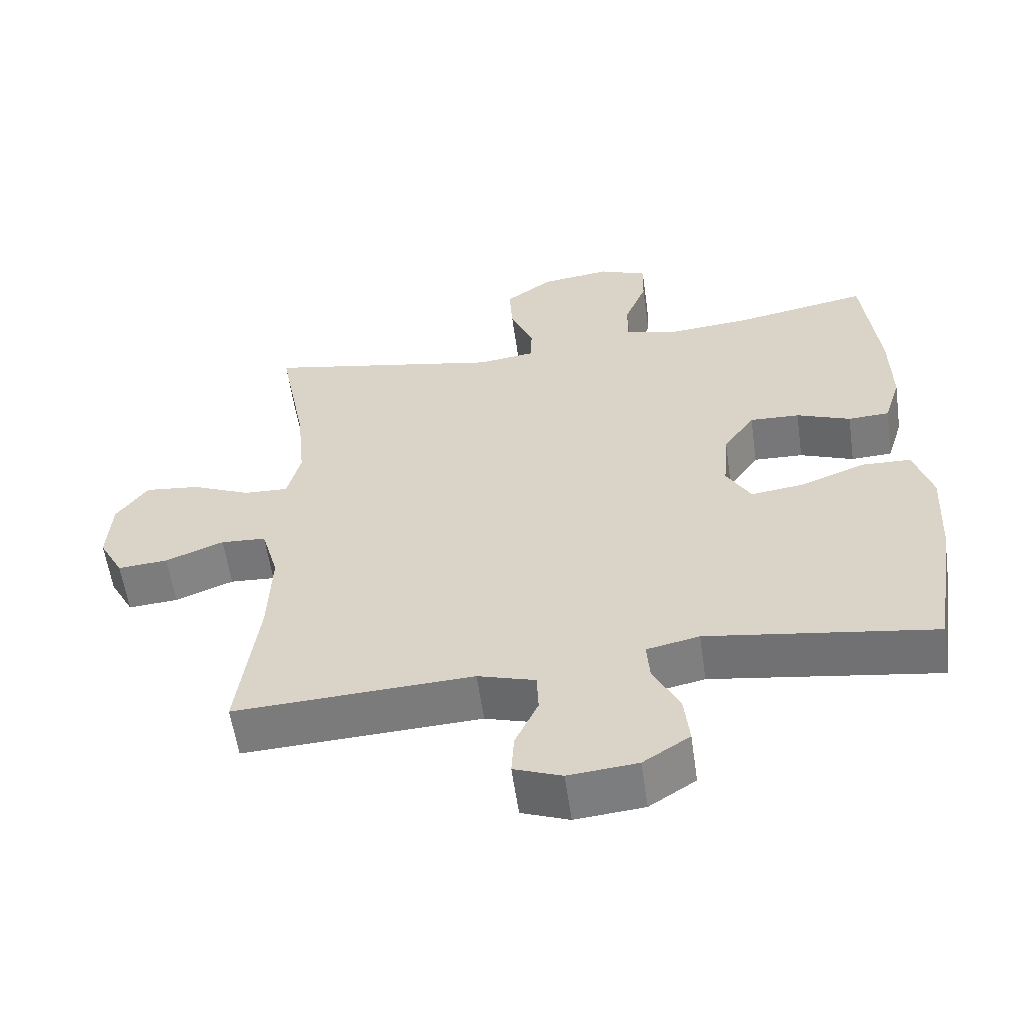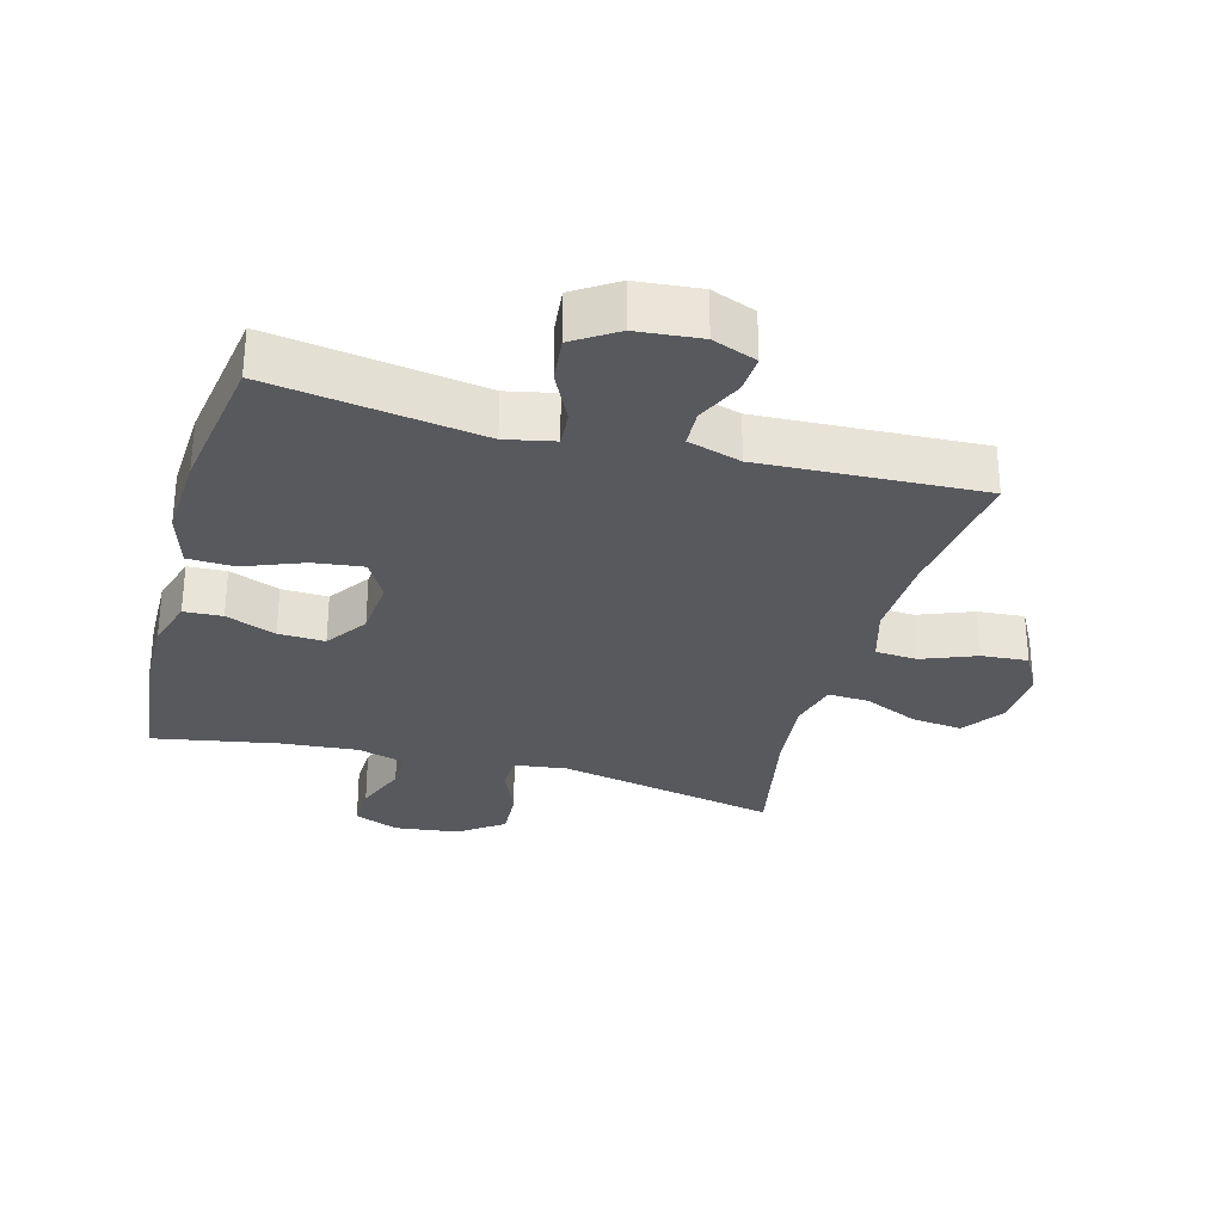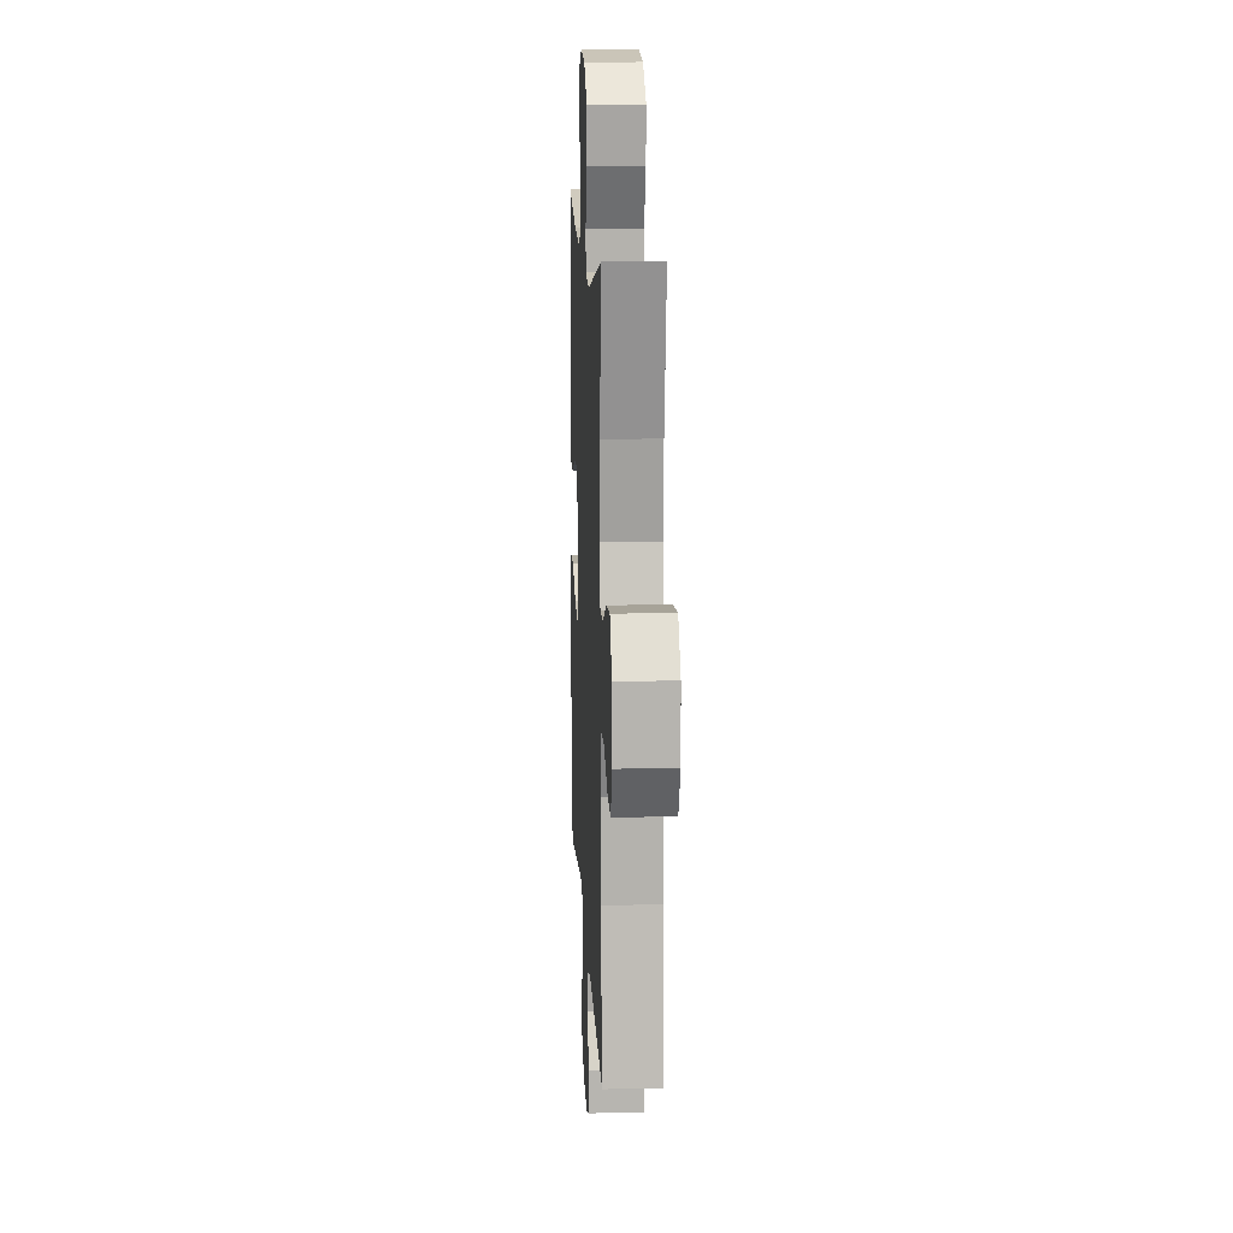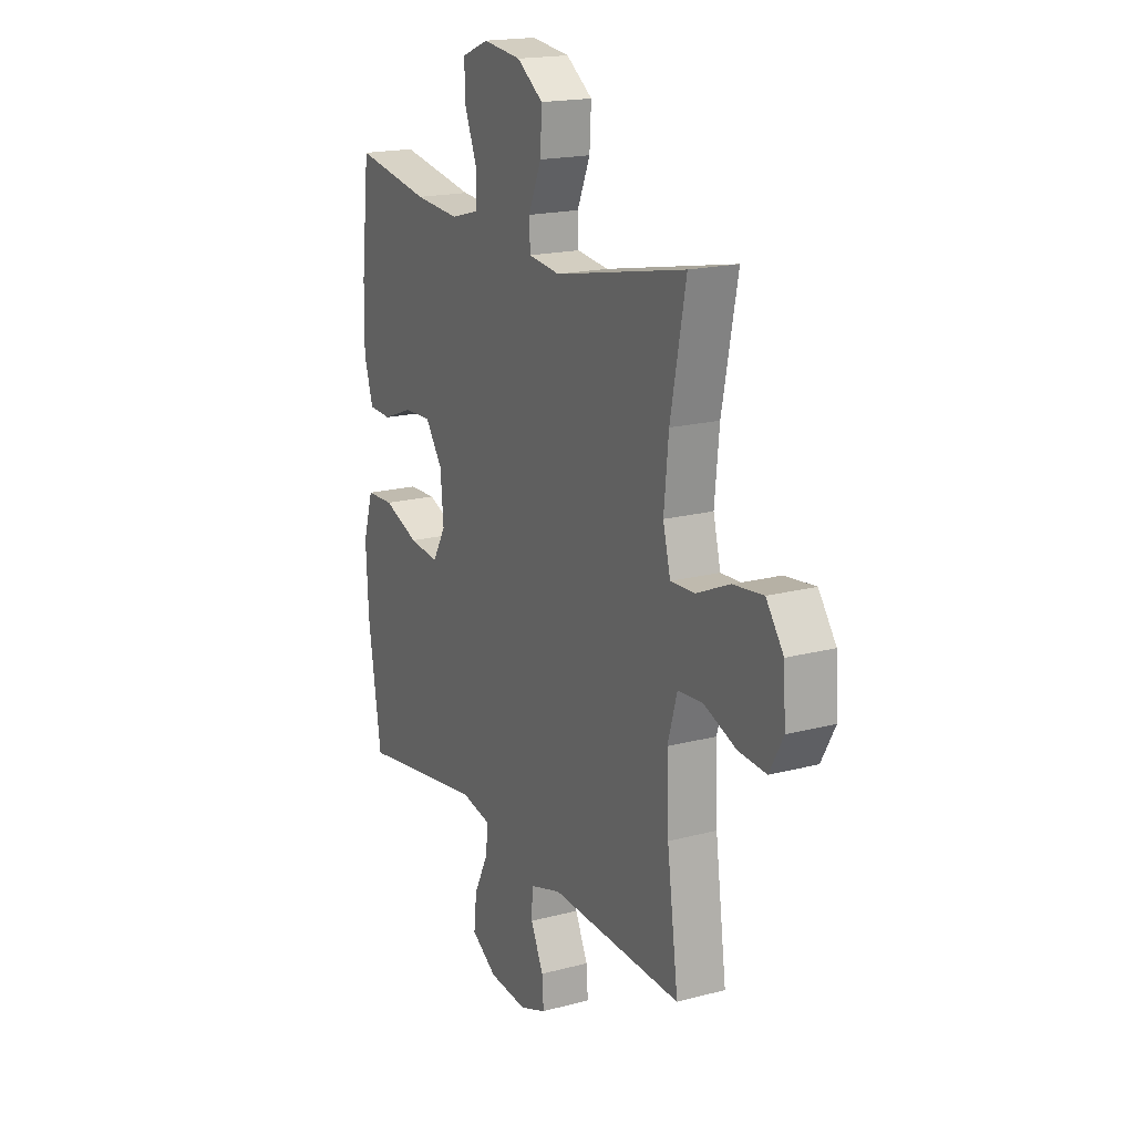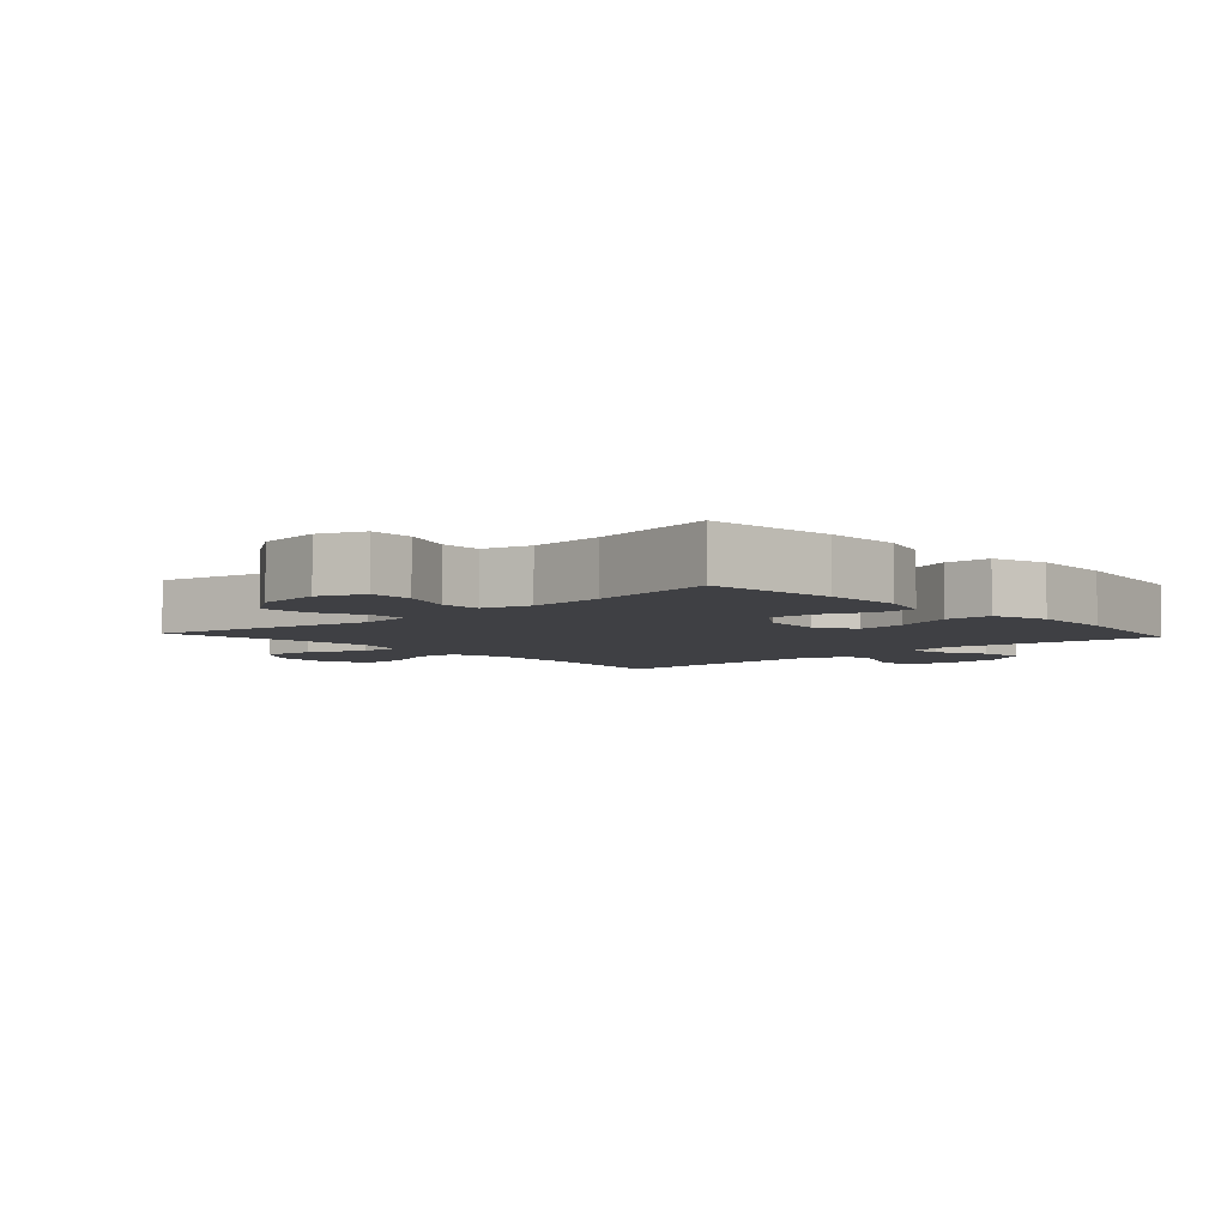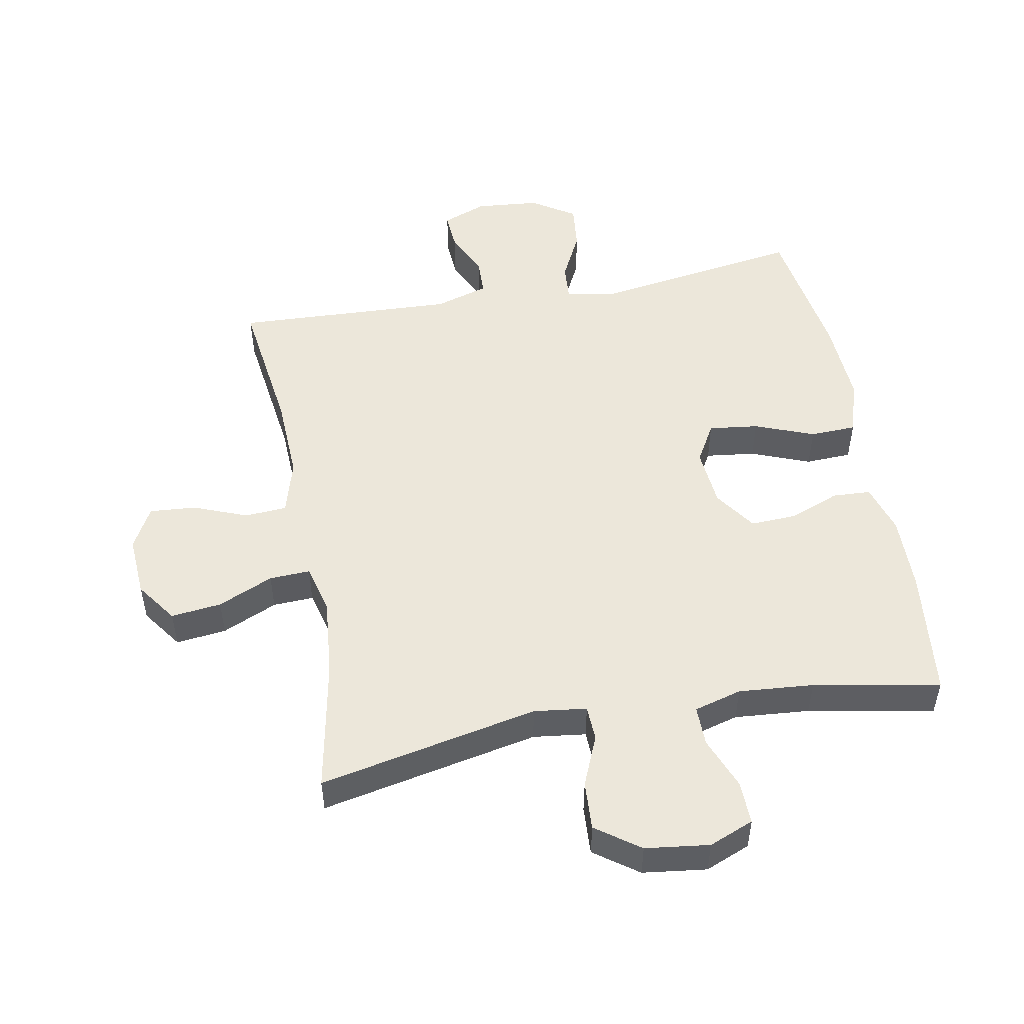
<metadata>
{"format":"obj","ext":"obj","renderer":"f3d","projection":"perspective","resolution":1024,"background":"white","views":[{"elev":-57.8,"azim":8.1,"up":"+Z"},{"elev":-30.1,"azim":164.7,"up":"+Y"},{"elev":13.1,"azim":-92.9,"up":"+Z"},{"elev":18.1,"azim":-117.3,"up":"+Z"},{"elev":-5.1,"azim":42.4,"up":"+Y"},{"elev":51.3,"azim":-10.6,"up":"+Y"}]}
</metadata>
<code>
o path694
v 0.5597 0.0375 -0.2681
v 0.5667 0.0375 -0.1331
v 0.5398 0.0375 -0.04592
v 0.4664 0.0375 -0.04333
v 0.3722 0.0375 -0.07997
v 0.2931 0.0375 -0.08982
v 0.2575 0.0375 -0.02797
v 0.2658 0.0375 0.06608
v 0.3115 0.0375 0.1317
v 0.3849 0.0375 0.1287
v 0.4644 0.0375 0.09795
v 0.5252 0.0375 0.101
v 0.5496 0.0375 0.1803
v 0.5475 0.0375 0.3026
v 0.5248 0.0375 0.5075
v 0.3232 0.0375 0.4705
v 0.2036 0.0375 0.4605
v 0.1276 0.0375 0.4812
v 0.1281 0.0375 0.545
v 0.1609 0.0375 0.6277
v 0.1628 0.0375 0.6967
v 0.09169 0.0375 0.7252
v -0.01028 0.0375 0.7121
v -0.07988 0.0375 0.6622
v -0.07537 0.0375 0.5846
v -0.0412 0.0375 0.5037
v -0.04334 0.0375 0.448
v -0.1275 0.0375 0.4372
v -0.4771 0.0375 0.5075
v -0.4362 0.0375 0.2968
v -0.424 0.0375 0.1721
v -0.4436 0.0375 0.09382
v -0.5086 0.0375 0.09663
v -0.5967 0.0375 0.1352
v -0.677 0.0375 0.144
v -0.7232 0.0375 0.07932
v -0.729 0.0375 -0.01758
v -0.6931 0.0375 -0.08384
v -0.6193 0.0375 -0.07806
v -0.5335 0.0375 -0.04447
v -0.4667 0.0375 -0.04871
v -0.4417 0.0375 -0.136
v -0.4471 0.0375 -0.27
v -0.4771 0.0375 -0.4942
v -0.1261 0.0375 -0.4777
v -0.04146 0.0375 -0.5032
v -0.039 0.0375 -0.5618
v -0.07286 0.0375 -0.6342
v -0.07683 0.0375 -0.6945
v -0.006516 0.0375 -0.7213
v 0.09521 0.0375 -0.7118
v 0.1637 0.0375 -0.6678
v 0.156 0.0375 -0.5954
v 0.1169 0.0375 -0.5173
v 0.1129 0.0375 -0.4605
v 0.1903 0.0375 -0.4442
v 0.5248 0.0375 -0.4942
v 0.5597 -0.0375 -0.2681
v 0.5667 -0.0375 -0.1331
v 0.5398 -0.0375 -0.04592
v 0.4664 -0.0375 -0.04333
v 0.3722 -0.0375 -0.07997
v 0.2931 -0.0375 -0.08982
v 0.2575 -0.0375 -0.02797
v 0.2658 -0.0375 0.06608
v 0.3115 -0.0375 0.1317
v 0.3849 -0.0375 0.1287
v 0.4644 -0.0375 0.09795
v 0.5252 -0.0375 0.101
v 0.5496 -0.0375 0.1803
v 0.5475 -0.0375 0.3026
v 0.5248 -0.0375 0.5075
v 0.3232 -0.0375 0.4705
v 0.2036 -0.0375 0.4605
v 0.1276 -0.0375 0.4812
v 0.1281 -0.0375 0.545
v 0.1609 -0.0375 0.6277
v 0.1628 -0.0375 0.6967
v 0.09169 -0.0375 0.7252
v -0.01028 -0.0375 0.7121
v -0.07988 -0.0375 0.6622
v -0.07537 -0.0375 0.5846
v -0.0412 -0.0375 0.5037
v -0.04334 -0.0375 0.448
v -0.1275 -0.0375 0.4372
v -0.4771 -0.0375 0.5075
v -0.4362 -0.0375 0.2968
v -0.424 -0.0375 0.1721
v -0.4436 -0.0375 0.09382
v -0.5086 -0.0375 0.09663
v -0.5967 -0.0375 0.1352
v -0.677 -0.0375 0.144
v -0.7232 -0.0375 0.07932
v -0.729 -0.0375 -0.01758
v -0.6931 -0.0375 -0.08384
v -0.6193 -0.0375 -0.07806
v -0.5335 -0.0375 -0.04447
v -0.4667 -0.0375 -0.04871
v -0.4417 -0.0375 -0.136
v -0.4471 -0.0375 -0.27
v -0.4771 -0.0375 -0.4942
v -0.1261 -0.0375 -0.4777
v -0.04146 -0.0375 -0.5032
v -0.039 -0.0375 -0.5618
v -0.07286 -0.0375 -0.6342
v -0.07683 -0.0375 -0.6945
v -0.006516 -0.0375 -0.7213
v 0.09521 -0.0375 -0.7118
v 0.1637 -0.0375 -0.6678
v 0.156 -0.0375 -0.5954
v 0.1169 -0.0375 -0.5173
v 0.1129 -0.0375 -0.4605
v 0.1903 -0.0375 -0.4442
v 0.5248 -0.0375 -0.4942
v 0.1628 0.0375 0.6967
v 0.1628 0.0375 0.6967
v 0.09169 0.0375 0.7252
v -0.01028 0.0375 0.7121
v -0.07988 0.0375 0.6622
v 0.1609 0.0375 0.6277
v -0.07537 0.0375 0.5846
v 0.1281 0.0375 0.545
v -0.0412 0.0375 0.5037
v 0.1276 0.0375 0.4812
v 0.1276 0.0375 0.4812
v -0.04334 0.0375 0.448
v -0.04334 0.0375 0.448
v 0.5248 0.0375 0.5075
v 0.5248 0.0375 0.5075
v 0.3232 0.0375 0.4705
v 0.2036 0.0375 0.4605
v -0.1275 0.0375 0.4372
v -0.4771 0.0375 0.5075
v -0.4771 0.0375 0.5075
v 0.5475 0.0375 0.3026
v -0.4362 0.0375 0.2968
v 0.5496 0.0375 0.1803
v -0.424 0.0375 0.1721
v 0.5252 0.0375 0.101
v 0.5252 0.0375 0.101
v 0.3115 0.0375 0.1317
v 0.3849 0.0375 0.1287
v -0.4436 0.0375 0.09382
v -0.4436 0.0375 0.09382
v -0.5967 0.0375 0.1352
v -0.677 0.0375 0.144
v -0.677 0.0375 0.144
v -0.7232 0.0375 0.07932
v -0.5086 0.0375 0.09663
v 0.2658 0.0375 0.06608
v 0.4644 0.0375 0.09795
v -0.729 0.0375 -0.01758
v 0.2575 0.0375 -0.02797
v -0.6931 0.0375 -0.08384
v -0.6931 0.0375 -0.08384
v 0.2931 0.0375 -0.08982
v 0.2931 0.0375 -0.08982
v 0.5398 0.0375 -0.04592
v 0.5398 0.0375 -0.04592
v 0.4664 0.0375 -0.04333
v 0.3722 0.0375 -0.07997
v -0.5335 0.0375 -0.04447
v -0.4667 0.0375 -0.04871
v -0.4667 0.0375 -0.04871
v -0.6193 0.0375 -0.07806
v 0.5667 0.0375 -0.1331
v -0.4417 0.0375 -0.136
v 0.5597 0.0375 -0.2681
v -0.4471 0.0375 -0.27
v 0.1129 0.0375 -0.4605
v 0.1129 0.0375 -0.4605
v 0.1903 0.0375 -0.4442
v 0.1169 0.0375 -0.5173
v 0.5248 0.0375 -0.4942
v 0.5248 0.0375 -0.4942
v -0.4771 0.0375 -0.4942
v -0.4771 0.0375 -0.4942
v -0.1261 0.0375 -0.4777
v -0.04146 0.0375 -0.5032
v -0.04146 0.0375 -0.5032
v -0.039 0.0375 -0.5618
v 0.156 0.0375 -0.5954
v -0.07286 0.0375 -0.6342
v 0.1637 0.0375 -0.6678
v 0.1637 0.0375 -0.6678
v -0.07683 0.0375 -0.6945
v -0.07683 0.0375 -0.6945
v 0.09521 0.0375 -0.7118
v -0.006516 0.0375 -0.7213
v 0.1628 -0.0375 0.6967
v 0.1628 -0.0375 0.6967
v 0.09169 -0.0375 0.7252
v -0.01028 -0.0375 0.7121
v -0.07988 -0.0375 0.6622
v 0.1609 -0.0375 0.6277
v -0.07537 -0.0375 0.5846
v 0.1281 -0.0375 0.545
v -0.0412 -0.0375 0.5037
v 0.1276 -0.0375 0.4812
v 0.1276 -0.0375 0.4812
v -0.04334 -0.0375 0.448
v -0.04334 -0.0375 0.448
v 0.5248 -0.0375 0.5075
v 0.5248 -0.0375 0.5075
v 0.3232 -0.0375 0.4705
v 0.2036 -0.0375 0.4605
v -0.1275 -0.0375 0.4372
v -0.4771 -0.0375 0.5075
v -0.4771 -0.0375 0.5075
v 0.5475 -0.0375 0.3026
v -0.4362 -0.0375 0.2968
v 0.5496 -0.0375 0.1803
v -0.424 -0.0375 0.1721
v 0.5252 -0.0375 0.101
v 0.5252 -0.0375 0.101
v 0.3115 -0.0375 0.1317
v 0.3849 -0.0375 0.1287
v -0.4436 -0.0375 0.09382
v -0.4436 -0.0375 0.09382
v -0.5967 -0.0375 0.1352
v -0.677 -0.0375 0.144
v -0.677 -0.0375 0.144
v -0.7232 -0.0375 0.07932
v -0.5086 -0.0375 0.09663
v 0.2658 -0.0375 0.06608
v 0.4644 -0.0375 0.09795
v -0.729 -0.0375 -0.01758
v 0.2575 -0.0375 -0.02797
v -0.6931 -0.0375 -0.08384
v -0.6931 -0.0375 -0.08384
v 0.2931 -0.0375 -0.08982
v 0.2931 -0.0375 -0.08982
v 0.5398 -0.0375 -0.04592
v 0.5398 -0.0375 -0.04592
v 0.4664 -0.0375 -0.04333
v 0.3722 -0.0375 -0.07997
v -0.5335 -0.0375 -0.04447
v -0.4667 -0.0375 -0.04871
v -0.4667 -0.0375 -0.04871
v -0.6193 -0.0375 -0.07806
v 0.5667 -0.0375 -0.1331
v -0.4417 -0.0375 -0.136
v 0.5597 -0.0375 -0.2681
v -0.4471 -0.0375 -0.27
v 0.1129 -0.0375 -0.4605
v 0.1129 -0.0375 -0.4605
v 0.1903 -0.0375 -0.4442
v 0.1169 -0.0375 -0.5173
v 0.5248 -0.0375 -0.4942
v 0.5248 -0.0375 -0.4942
v -0.4771 -0.0375 -0.4942
v -0.4771 -0.0375 -0.4942
v -0.1261 -0.0375 -0.4777
v -0.04146 -0.0375 -0.5032
v -0.04146 -0.0375 -0.5032
v -0.039 -0.0375 -0.5618
v 0.156 -0.0375 -0.5954
v -0.07286 -0.0375 -0.6342
v 0.1637 -0.0375 -0.6678
v 0.1637 -0.0375 -0.6678
v -0.07683 -0.0375 -0.6945
v -0.07683 -0.0375 -0.6945
v 0.09521 -0.0375 -0.7118
v -0.006516 -0.0375 -0.7213
f 256 248 254
f 254 245 253
f 258 264 256
f 238 242 218
f 225 207 213
f 233 235 241
f 205 217 210
f 211 207 208
f 263 256 264
f 243 231 247
f 243 236 231
f 195 193 197
f 242 228 218
f 198 197 196
f 213 207 211
f 196 197 193
f 253 244 251
f 223 240 220
f 257 248 256
f 237 238 224
f 247 231 245
f 206 216 205
f 220 237 224
f 199 197 198
f 199 216 206
f 192 195 190
f 237 220 240
f 218 228 213
f 196 193 194
f 207 225 201
f 193 195 192
f 253 228 242
f 224 238 218
f 248 245 254
f 228 225 213
f 253 245 228
f 241 236 243
f 240 227 229
f 243 247 249
f 244 253 242
f 210 217 212
f 257 256 263
f 225 216 199
f 227 240 223
f 259 257 263
f 201 199 198
f 228 245 231
f 236 241 235
f 212 226 214
f 201 225 199
f 205 216 217
f 261 264 258
f 205 210 203
f 223 220 221
f 217 226 212
f 116 22 79 191
f 22 23 80 79
f 23 24 81 80
f 20 21 78 77
f 24 25 82 81
f 19 20 77 76
f 25 26 83 82
f 125 19 76 200
f 26 127 202 83
f 129 16 73 204
f 17 18 75 74
f 16 17 74 73
f 28 134 209 85
f 27 28 85 84
f 14 15 72 71
f 29 30 87 86
f 13 14 71 70
f 30 31 88 87
f 140 13 70 215
f 9 10 67 66
f 31 144 219 88
f 34 147 222 91
f 35 36 93 92
f 33 34 91 90
f 8 9 66 65
f 11 12 69 68
f 10 11 68 67
f 32 33 90 89
f 36 37 94 93
f 7 8 65 64
f 37 155 230 94
f 157 7 64 232
f 159 4 61 234
f 4 5 62 61
f 40 164 239 97
f 39 40 97 96
f 38 39 96 95
f 2 3 60 59
f 41 42 99 98
f 5 6 63 62
f 1 2 59 58
f 42 43 100 99
f 171 56 113 246
f 54 55 112 111
f 175 1 58 250
f 177 45 102 252
f 43 44 101 100
f 56 57 114 113
f 45 180 255 102
f 46 47 104 103
f 53 54 111 110
f 47 48 105 104
f 185 53 110 260
f 48 187 262 105
f 51 52 109 108
f 50 51 108 107
f 49 50 107 106
f 181 179 173
f 179 178 170
f 183 181 189
f 163 143 167
f 150 138 132
f 158 166 160
f 130 135 142
f 136 133 132
f 188 189 181
f 168 172 156
f 168 156 161
f 120 122 118
f 167 143 153
f 123 121 122
f 138 136 132
f 121 118 122
f 178 176 169
f 148 145 165
f 182 181 173
f 162 149 163
f 172 170 156
f 131 130 141
f 145 149 162
f 124 123 122
f 124 131 141
f 117 115 120
f 162 165 145
f 143 138 153
f 121 119 118
f 132 126 150
f 118 117 120
f 178 167 153
f 149 143 163
f 173 179 170
f 153 138 150
f 178 153 170
f 166 168 161
f 165 154 152
f 168 174 172
f 169 167 178
f 135 137 142
f 182 188 181
f 150 124 141
f 152 148 165
f 184 188 182
f 126 123 124
f 153 156 170
f 161 160 166
f 137 139 151
f 126 124 150
f 130 142 141
f 186 183 189
f 130 128 135
f 148 146 145
f 142 137 151

</code>
